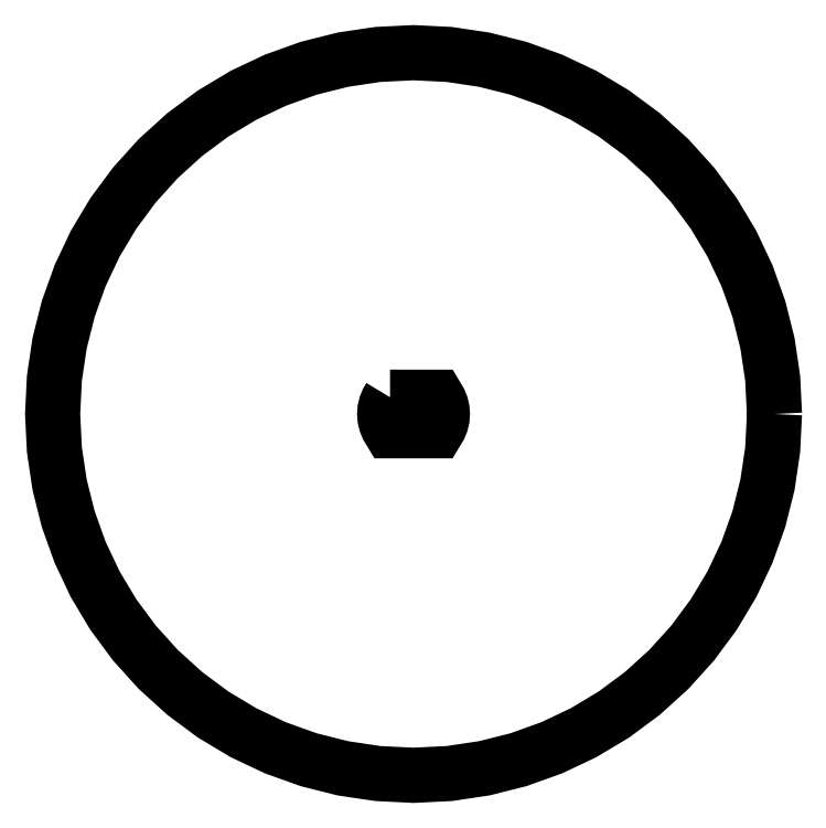
<metadata>
{"format":"dxf","ext":"dxf","renderer":"ezdxf+matplotlib","layout":"modelspace","background":"white","min_lineweight":24,"dpi":150}
</metadata>
<code>
0
SECTION
2
ENTITIES
0
LWPOLYLINE
8
Layer_1
90
66
70
1
10
60.1
20
30.1
30
0
10
59.95
20
27.13
30
0
10
59.52
20
24.22
30
0
10
58.8
20
21.37
30
0
10
57.82
20
18.62
30
0
10
56.57
20
15.97
30
0
10
55.06
20
13.46
30
0
10
53.31
20
11.09
30
0
10
51.31
20
8.887
30
0
10
49.11
20
6.894
30
0
10
46.74
20
5.14
30
0
10
44.23
20
3.634
30
0
10
41.58
20
2.384
30
0
10
38.82
20
1.397
30
0
10
35.98
20
0.6818
30
0
10
33.06
20
0.2468
30
0
10
30.1
20
0.1
30
0
10
27.13
20
0.2468
30
0
10
24.22
20
0.6818
30
0
10
21.37
20
1.397
30
0
10
18.62
20
2.384
30
0
10
15.97
20
3.634
30
0
10
13.46
20
5.14
30
0
10
11.09
20
6.894
30
0
10
8.887
20
8.887
30
0
10
6.894
20
11.09
30
0
10
5.14
20
13.46
30
0
10
3.634
20
15.97
30
0
10
2.383
20
18.62
30
0
10
1.397
20
21.37
30
0
10
0.682
20
24.22
30
0
10
0.247
20
27.13
30
0
10
0.1
20
30.1
30
0
10
0.247
20
33.07
30
0
10
0.682
20
35.98
30
0
10
1.397
20
38.83
30
0
10
2.383
20
41.58
30
0
10
3.634
20
44.23
30
0
10
5.14
20
46.74
30
0
10
6.894
20
49.11
30
0
10
8.887
20
51.31
30
0
10
11.09
20
53.31
30
0
10
13.46
20
55.06
30
0
10
15.97
20
56.57
30
0
10
18.62
20
57.82
30
0
10
21.37
20
58.8
30
0
10
24.22
20
59.52
30
0
10
27.13
20
59.95
30
0
10
30.1
20
60.1
30
0
10
33.06
20
59.95
30
0
10
35.98
20
59.52
30
0
10
38.82
20
58.8
30
0
10
41.58
20
57.82
30
0
10
44.23
20
56.57
30
0
10
46.74
20
55.06
30
0
10
49.11
20
53.31
30
0
10
51.31
20
51.31
30
0
10
53.31
20
49.11
30
0
10
55.06
20
46.74
30
0
10
56.57
20
44.23
30
0
10
57.82
20
41.58
30
0
10
58.8
20
38.83
30
0
10
59.52
20
35.98
30
0
10
59.95
20
33.07
30
0
10
60.1
20
30.1
30
0
10
60.1
20
30.1
30
0
0
LWPOLYLINE
8
Layer_1
90
18
70
1
10
28.15
20
31.49
30
0
10
27.95
20
31.17
30
0
10
27.81
20
30.83
30
0
10
27.73
20
30.47
30
0
10
27.7
20
30.1
30
0
10
27.73
20
29.73
30
0
10
27.81
20
29.37
30
0
10
27.95
20
29.03
30
0
10
28.15
20
28.71
30
0
10
32.05
20
28.71
30
0
10
32.25
20
29.03
30
0
10
32.38
20
29.37
30
0
10
32.47
20
29.73
30
0
10
32.5
20
30.1
30
0
10
32.47
20
30.47
30
0
10
32.39
20
30.83
30
0
10
32.25
20
31.17
30
0
10
32.05
20
31.49
30
0
0
ENDSEC
0
EOF

</code>
